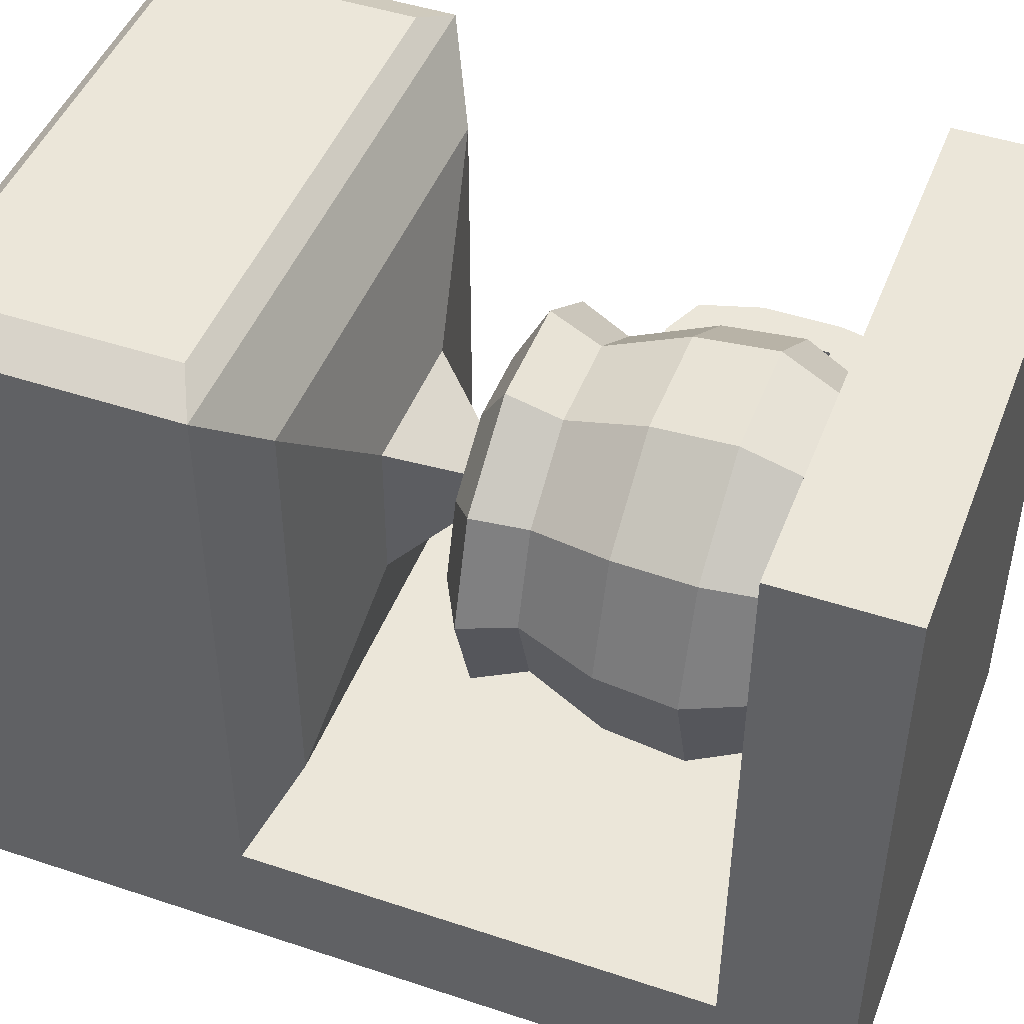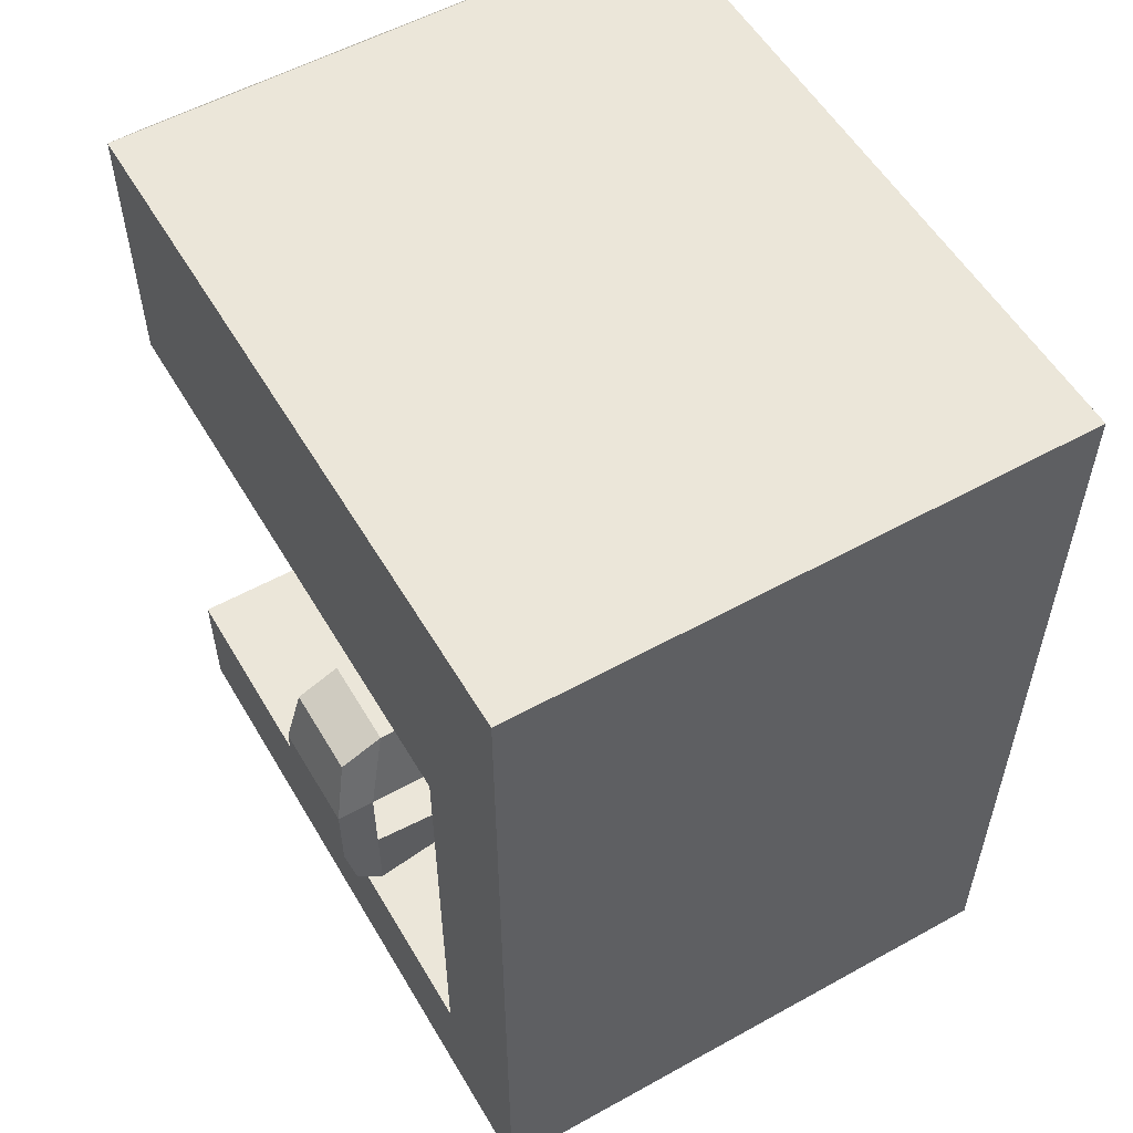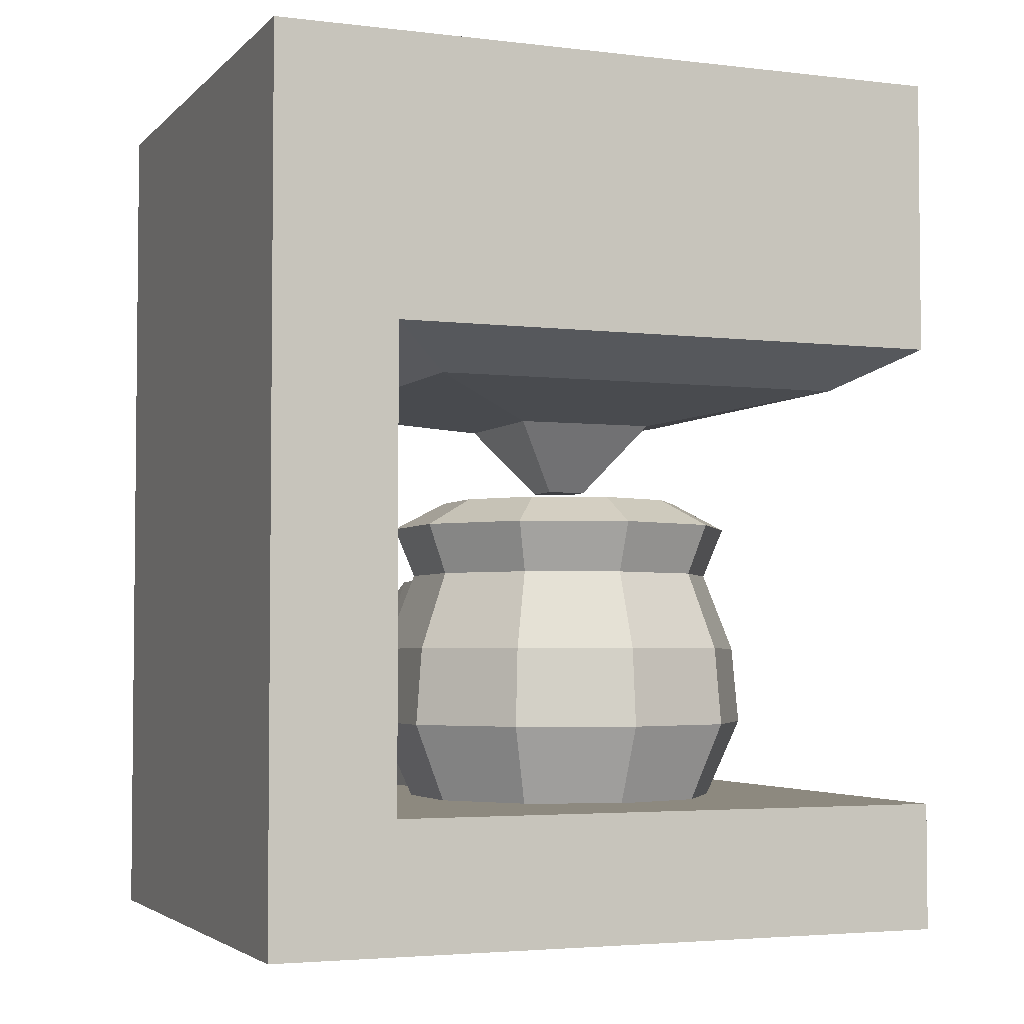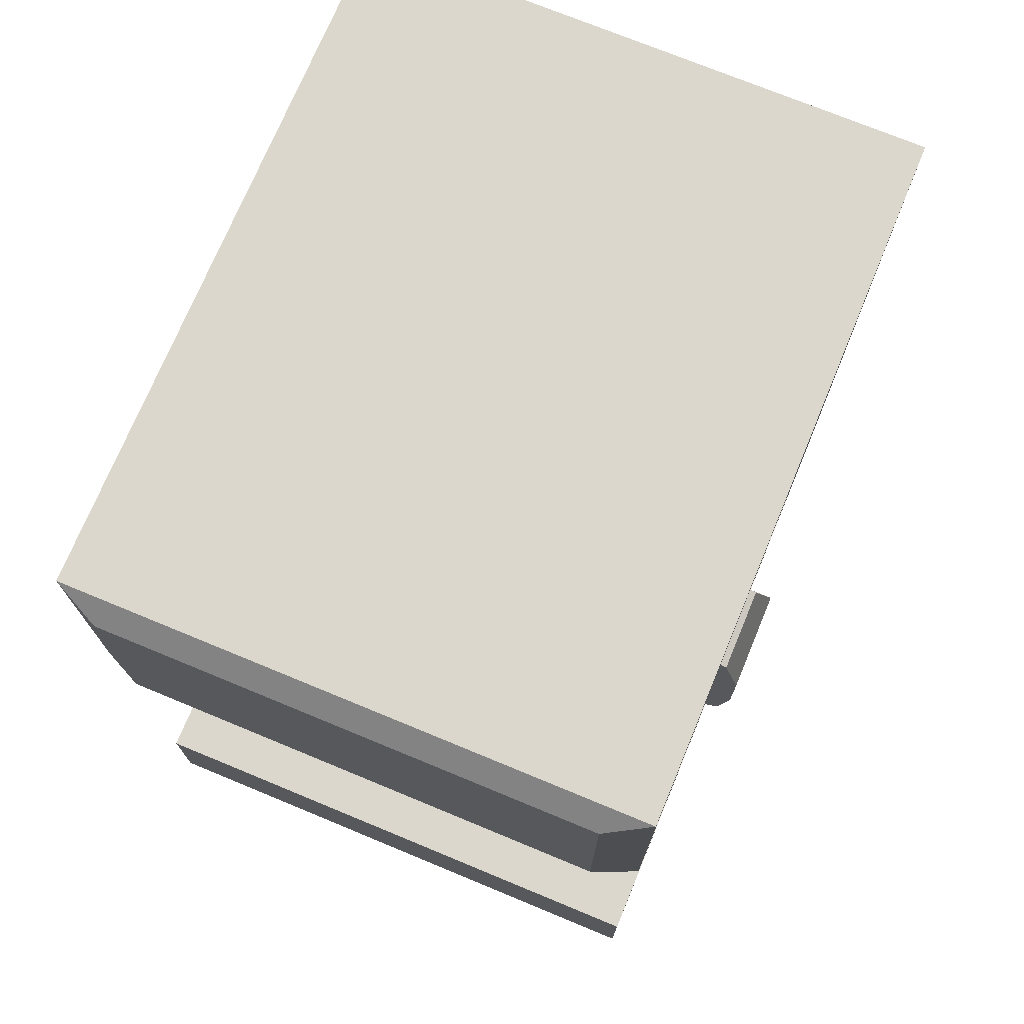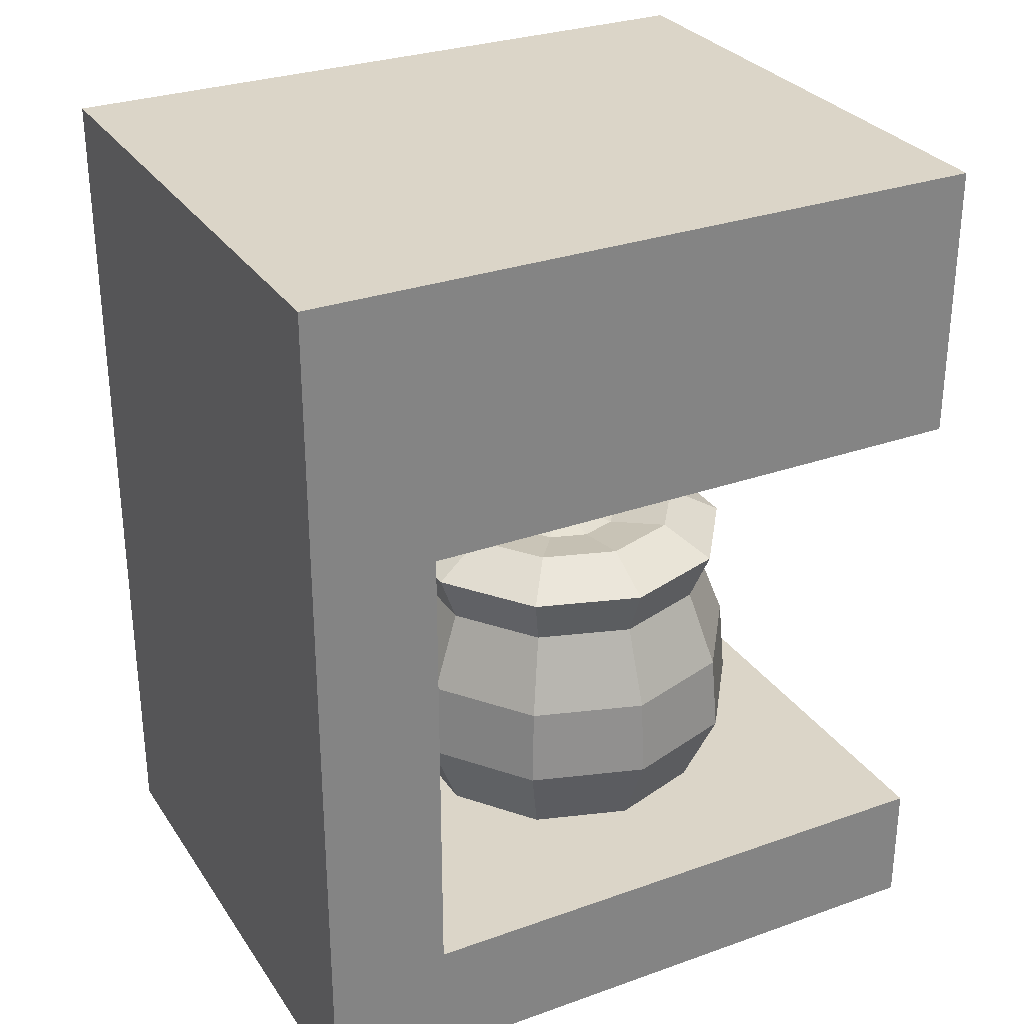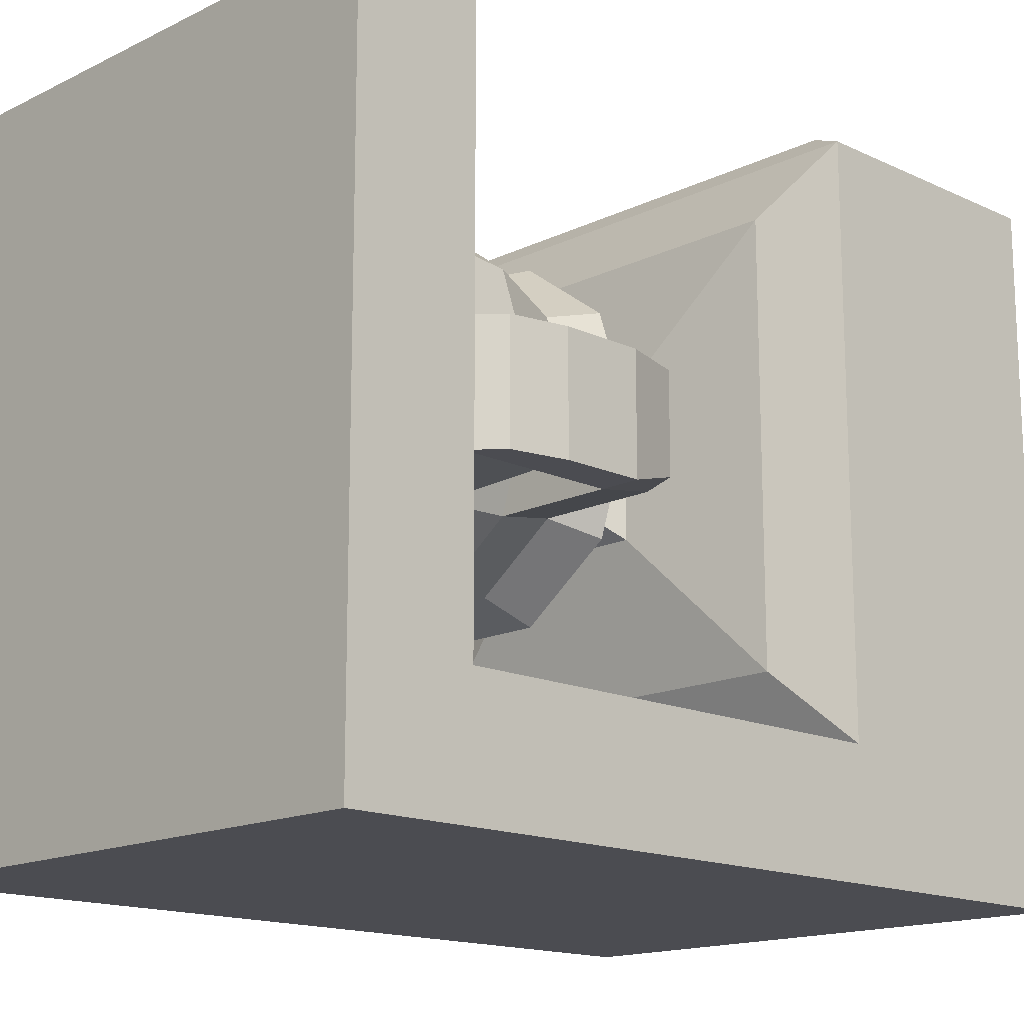
<metadata>
{"format":"obj","ext":"obj","renderer":"f3d","projection":"perspective","resolution":1024,"background":"white","views":[{"elev":46.8,"azim":-69.3,"up":"+Z"},{"elev":55.4,"azim":149.8,"up":"+Y"},{"elev":-3.6,"azim":-111.9,"up":"+Y"},{"elev":73.0,"azim":22.5,"up":"+Y"},{"elev":29.5,"azim":-117.6,"up":"+Y"},{"elev":-15.5,"azim":45.6,"up":"+Z"}]}
</metadata>
<code>
g default
v -0.9 0 0.9
v 0.9 0 0.9
v -0.9 0.4 0.9
v 0.9 0.4 0.9
v -0.9 0.4 -0.9
v 0.9 0.4 -0.9
v -0.9 0 -0.9
v 0.9 0 -0.9
v -0.9 0.4 -1.288
v 0.9 0.4 -1.288
v 0.9 0 -1.288
v -0.9 0 -1.288
v -0.9 1.872 -0.9
v 0.9 1.872 -0.9
v 0.9 1.872 -1.288
v -0.9 1.872 -1.288
v -0.9 2.744 -0.9
v 0.9 2.744 -0.9
v 0.9 2.744 -1.288
v -0.9 2.744 -1.288
v -0.9 1.872 0.9
v 0.9 1.872 0.9
v 0.9 2.744 0.9
v -0.9 2.744 0.9
v -0.6805 1.75 -0.6805
v 0.6805 1.75 -0.6805
v 0.6805 1.75 0.6805
v -0.6805 1.75 0.6805
v -0.7638 1.938 0.9668
v 0.7638 1.938 0.9668
v 0.7638 2.678 0.9668
v -0.7638 2.678 0.9668
v -0.2281 1.66 -0.2281
v 0.2281 1.66 -0.2281
v 0.2281 1.66 0.2281
v -0.2281 1.66 0.2281
v -0.06319 1.437 -0.06319
v 0.06319 1.437 -0.06319
v 0.06319 1.437 0.06319
v -0.06319 1.437 0.06319
g CoffeeMaker group1
f 1 2 4 3
f 3 4 6 5
f 9 10 11 12
f 7 8 2 1
f 2 8 6 4
f 7 1 3 5
f 17 18 19 20
f 6 8 11 10
f 8 7 12 11
f 7 5 9 12
f 5 6 14 13
f 6 10 15 14
f 10 9 16 15
f 9 5 13 16
f 29 30 31 32
f 14 15 19 18
f 15 16 20 19
f 16 13 17 20
f 37 38 39 40
f 14 18 23 22
f 18 17 24 23
f 17 13 21 24
f 13 14 26 25
f 14 22 27 26
f 22 21 28 27
f 21 13 25 28
f 21 22 30 29
f 22 23 31 30
f 23 24 32 31
f 24 21 29 32
f 25 26 34 33
f 26 27 35 34
f 27 28 36 35
f 28 25 33 36
f 33 34 38 37
f 34 35 39 38
f 35 36 40 39
f 36 33 37 40
g default
v 0.1618 0.4 -0.1176
v 0.0618 0.4 -0.1902
v -0.0618 0.4 -0.1902
v -0.1618 0.4 -0.1176
v -0.2 0.4 0
v -0.1618 0.4 0.1176
v -0.0618 0.4 0.1902
v 0.0618 0.4 0.1902
v 0.1618 0.4 0.1176
v 0.2 0.4 0
v 0.3236 0.4 -0.2351
v 0.1236 0.4 -0.3804
v -0.1236 0.4 -0.3804
v -0.3236 0.4 -0.2351
v -0.4 0.4 0
v -0.3236 0.4 0.2351
v -0.1236 0.4 0.3804
v 0.1236 0.4 0.3804
v 0.3236 0.4 0.2351
v 0.4 0.4 0
v 0.413 0.4 -0.3001
v 0.1578 0.4 -0.4855
v -0.1578 0.4 -0.4855
v -0.413 0.4 -0.3001
v -0.5105 0.4 0
v -0.413 0.4 0.3001
v -0.1578 0.4 0.4855
v 0.1578 0.4 0.4855
v 0.413 0.4 0.3001
v 0.5105 0.4 -0
v 0.5034 0.65 -0.3658
v 0.1923 0.65 -0.5918
v -0.1923 0.65 -0.5918
v -0.5034 0.65 -0.3658
v -0.6223 0.65 0
v -0.5034 0.65 0.3658
v -0.1923 0.65 0.5918
v 0.1923 0.65 0.5918
v 0.5034 0.65 0.3658
v 0.6223 0.65 0
v 0.4854 0.9 -0.3527
v 0.1854 0.9 -0.5706
v -0.1854 0.9 -0.5706
v -0.4854 0.9 -0.3527
v -0.6 0.9 0
v -0.4854 0.9 0.3527
v -0.1854 0.9 0.5706
v 0.1854 0.9 0.5706
v 0.4854 0.9 0.3527
v 0.6 0.9 0
v 0.4068 1.15 -0.2955
v 0.1554 1.15 -0.4782
v -0.1554 1.15 -0.4782
v -0.4068 1.15 -0.2955
v -0.5028 1.15 0
v -0.4068 1.15 0.2955
v -0.1554 1.15 0.4782
v 0.1554 1.15 0.4782
v 0.4068 1.15 0.2955
v 0.5028 1.15 -0
v 0.4605 1.311 -0.3346
v 0.1759 1.311 -0.5414
v -0.1759 1.311 -0.5414
v -0.4605 1.311 -0.3346
v -0.5692 1.311 0
v -0.4605 1.311 0.3346
v -0.1759 1.311 0.5414
v 0.1759 1.311 0.5414
v 0.4605 1.311 0.3346
v 0.5692 1.311 -0
v 0.3236 1.4 -0.2351
v 0.1236 1.4 -0.3804
v -0.1236 1.4 -0.3804
v -0.3236 1.4 -0.2351
v -0.4 1.4 0
v -0.3236 1.4 0.2351
v -0.1236 1.4 0.3804
v 0.1236 1.4 0.3804
v 0.3236 1.4 0.2351
v 0.4 1.4 0
v 0.1618 1.362 -0.1176
v 0.0618 1.362 -0.1902
v -0.0618 1.362 -0.1902
v -0.1618 1.362 -0.1176
v -0.2 1.362 0
v -0.1618 1.362 0.1176
v -0.0618 1.362 0.1902
v 0.0618 1.362 0.1902
v 0.1618 1.362 0.1176
v 0.2 1.362 0
v 0 0.4 0
v 0 1.4 0
v 0.8568 0.4 -0
v 0.8568 0.4 -0.3527
v 0.8568 0.65 -0.3527
v 0.8568 0.65 0
v 0.8568 0.9 0
v 0.8568 0.9 -0.3527
v 0.7824 1.15 -0.2955
v 0.7824 1.15 -0
v 0.9788 0.9 0
v 0.9788 0.9 -0.3527
v 0.9218 1.089 -0.2955
v 0.9218 1.089 -0
v 0.8568 0.65 0
v 0.8568 0.65 -0.3527
v 0.9788 0.65 -0.3527
v 0.9788 0.65 0
v 0.8568 0.4 0
v 0.8568 0.4 -0.3527
v 0.944 0.4803 -0.3527
v 0.944 0.4803 0
g group1 CoffeePot
f 41 42 52 51
f 42 43 53 52
f 43 44 54 53
f 44 45 55 54
f 45 46 56 55
f 46 47 57 56
f 47 48 58 57
f 48 49 59 58
f 49 50 60 59
f 50 41 51 60
f 51 52 62 61
f 52 53 63 62
f 53 54 64 63
f 54 55 65 64
f 55 56 66 65
f 56 57 67 66
f 57 58 68 67
f 58 59 69 68
f 59 60 70 69
f 60 51 61 70
f 61 62 72 71
f 62 63 73 72
f 63 64 74 73
f 64 65 75 74
f 65 66 76 75
f 66 67 77 76
f 67 68 78 77
f 68 69 79 78
f 69 70 80 79
f 71 72 82 81
f 72 73 83 82
f 73 74 84 83
f 74 75 85 84
f 75 76 86 85
f 76 77 87 86
f 77 78 88 87
f 78 79 89 88
f 79 80 90 89
f 80 71 81 90
f 81 82 92 91
f 82 83 93 92
f 83 84 94 93
f 84 85 95 94
f 85 86 96 95
f 86 87 97 96
f 87 88 98 97
f 88 89 99 98
f 89 90 100 99
f 91 92 102 101
f 92 93 103 102
f 93 94 104 103
f 94 95 105 104
f 95 96 106 105
f 96 97 107 106
f 97 98 108 107
f 98 99 109 108
f 99 100 110 109
f 100 91 101 110
f 101 102 112 111
f 102 103 113 112
f 103 104 114 113
f 104 105 115 114
f 105 106 116 115
f 106 107 117 116
f 107 108 118 117
f 108 109 119 118
f 109 110 120 119
f 110 101 111 120
f 111 112 122 121
f 112 113 123 122
f 113 114 124 123
f 114 115 125 124
f 115 116 126 125
f 116 117 127 126
f 117 118 128 127
f 118 119 129 128
f 119 120 130 129
f 120 111 121 130
f 42 41 131
f 43 42 131
f 44 43 131
f 45 44 131
f 46 45 131
f 47 46 131
f 48 47 131
f 49 48 131
f 50 49 131
f 41 50 131
f 121 122 132
f 122 123 132
f 123 124 132
f 124 125 132
f 125 126 132
f 126 127 132
f 127 128 132
f 128 129 132
f 129 130 132
f 130 121 132
f 70 61 134 133
f 61 71 135 134
f 71 80 136 135
f 80 70 133 136
f 90 81 138 137
f 81 91 139 138
f 91 100 140 139
f 100 90 137 140
f 149 150 151 152
f 138 139 143 142
f 139 140 144 143
f 140 137 141 144
f 137 138 146 145
f 138 142 147 146
f 142 141 148 147
f 141 137 145 148
f 146 147 151 150
f 147 148 152 151
f 148 145 149 152
f 141 142 143 144

</code>
